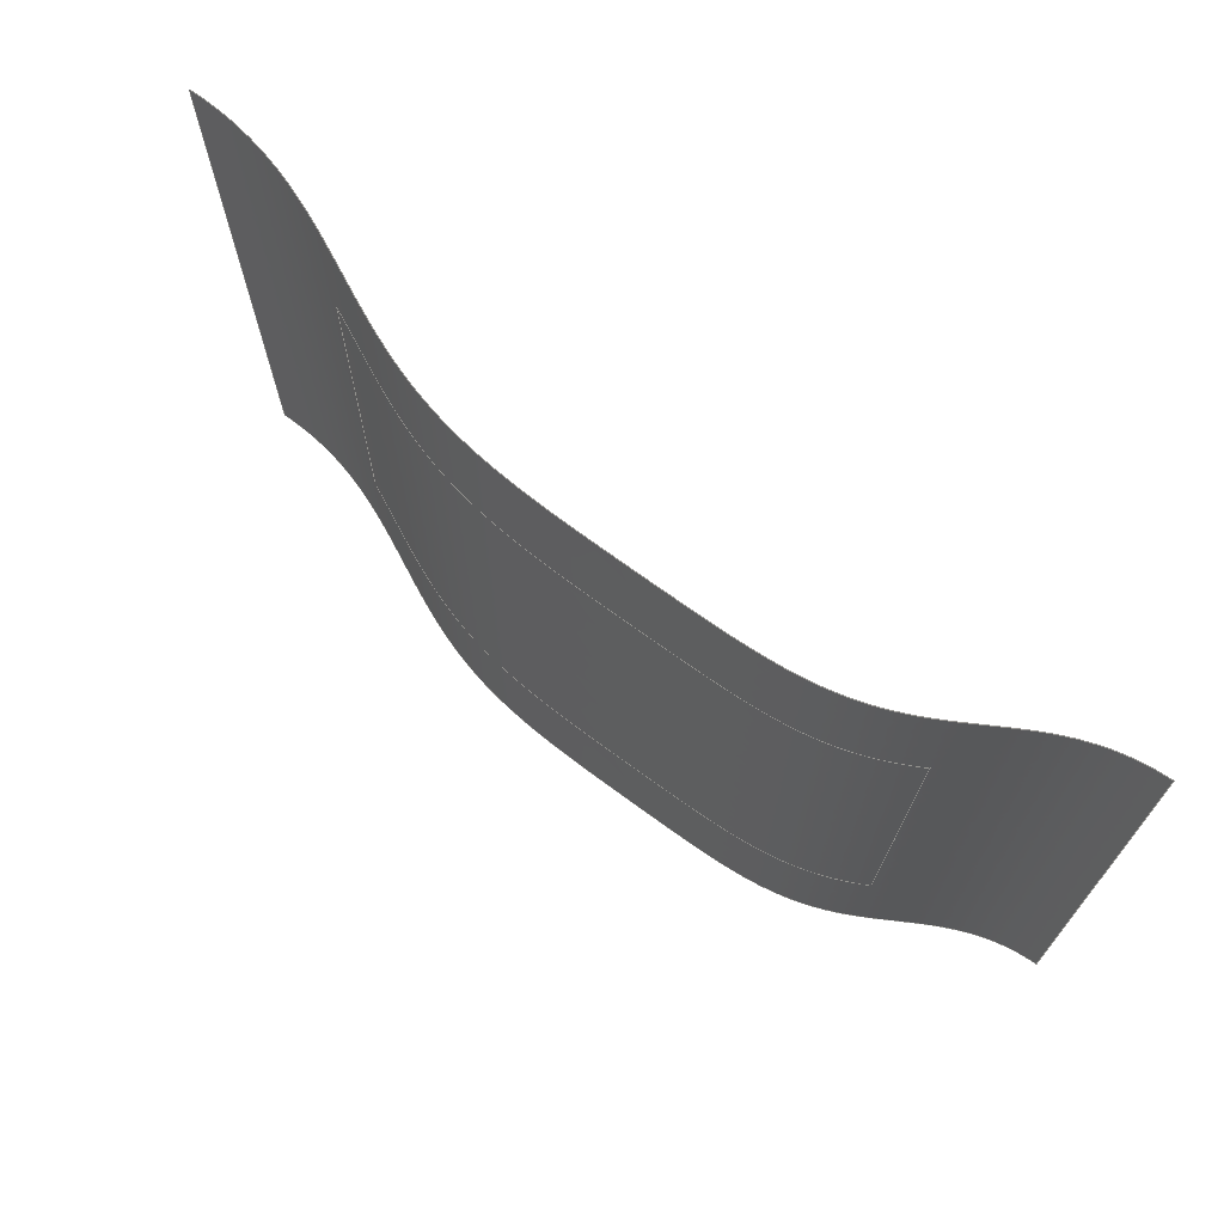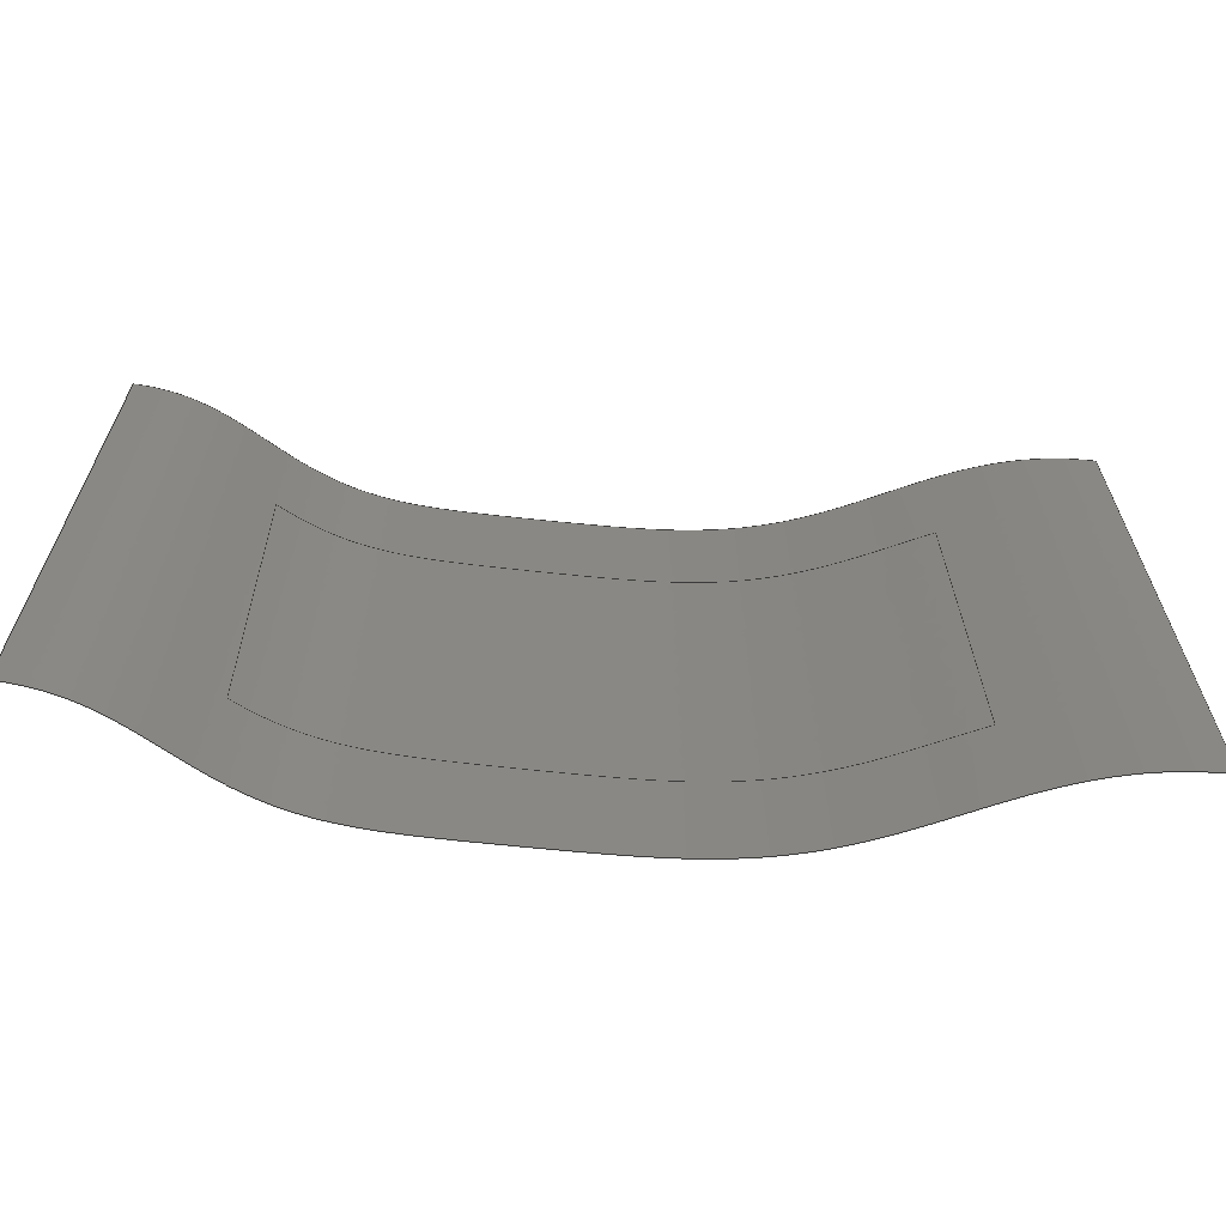
<metadata>
{"format":"step","ext":"stp","renderer":"f3d","projection":"perspective","resolution":1024,"background":"white","views":[{"elev":70.0,"azim":-142.3,"up":"+Z"},{"elev":-64.4,"azim":-4.9,"up":"+Z"}]}
</metadata>
<code>
ISO-10303-21;
DATA;
#1=PRODUCT('Part1','','',(#268)) ;
#2=APPLICATION_CONTEXT('configuration controlled 3D design of mechanical parts and assemblies') ;
#3=PRODUCT_DEFINITION('',' ',#273,#255) ;
#4=SECURITY_CLASSIFICATION(' ',' ',#5) ;
#5=SECURITY_CLASSIFICATION_LEVEL('unclassified') ;
#6=CARTESIAN_POINT(' ',(0,0,0)) ;
#7=CARTESIAN_POINT('Control Point',(-1500,200,0)) ;
#8=CARTESIAN_POINT('Control Point',(-1454,201.8,0)) ;
#9=CARTESIAN_POINT('Control Point',(-1410,207.3,0)) ;
#10=CARTESIAN_POINT('Control Point',(-1367,216.5,0)) ;
#11=CARTESIAN_POINT('Control Point',(-1248,253.2,0)) ;
#12=CARTESIAN_POINT('Control Point',(-1139,314.7,0)) ;
#13=CARTESIAN_POINT('Control Point',(-1071,361.3,0)) ;
#14=CARTESIAN_POINT('Control Point',(-914.4,457.3,0)) ;
#15=CARTESIAN_POINT('Control Point',(-744.9,516,0)) ;
#16=CARTESIAN_POINT('Control Point',(-644,530.5,0)) ;
#17=CARTESIAN_POINT('Control Point',(-322.4,553,0)) ;
#18=CARTESIAN_POINT('Control Point',(11.96,548.1,0)) ;
#19=CARTESIAN_POINT('Control Point',(224.2,571.4,0)) ;
#20=CARTESIAN_POINT('Control Point',(531.9,516.5,0)) ;
#21=CARTESIAN_POINT('Control Point',(828.3,380,0)) ;
#22=CARTESIAN_POINT('Control Point',(933.4,325.5,0)) ;
#23=CARTESIAN_POINT('Control Point',(1106,250.5,0)) ;
#24=CARTESIAN_POINT('Control Point',(1287,209.7,0)) ;
#25=CARTESIAN_POINT('Control Point',(1357,200.4,0)) ;
#26=CARTESIAN_POINT('Control Point',(1428,197.2,0)) ;
#27=CARTESIAN_POINT('Control Point',(1500,200,0)) ;
#28=CARTESIAN_POINT('Line Origine',(1500,200,0)) ;
#29=CARTESIAN_POINT('Vertex',(1500,200,-1000)) ;
#30=CARTESIAN_POINT('Vertex',(1500,200,1000)) ;
#31=CARTESIAN_POINT('Control Point',(-1500,200,-1000)) ;
#32=CARTESIAN_POINT('Control Point',(-1454,201.8,-1000)) ;
#33=CARTESIAN_POINT('Control Point',(-1410,207.3,-1000)) ;
#34=CARTESIAN_POINT('Control Point',(-1367,216.5,-1000)) ;
#35=CARTESIAN_POINT('Control Point',(-1248,253.2,-1000)) ;
#36=CARTESIAN_POINT('Control Point',(-1139,314.7,-1000)) ;
#37=CARTESIAN_POINT('Control Point',(-1071,361.3,-1000)) ;
#38=CARTESIAN_POINT('Control Point',(-914.4,457.3,-1000)) ;
#39=CARTESIAN_POINT('Control Point',(-744.9,516,-1000)) ;
#40=CARTESIAN_POINT('Control Point',(-644,530.5,-1000)) ;
#41=CARTESIAN_POINT('Control Point',(-322.4,553,-1000)) ;
#42=CARTESIAN_POINT('Control Point',(11.96,548.1,-1000)) ;
#43=CARTESIAN_POINT('Control Point',(224.2,571.4,-1000)) ;
#44=CARTESIAN_POINT('Control Point',(531.9,516.5,-1000)) ;
#45=CARTESIAN_POINT('Control Point',(828.3,380,-1000)) ;
#46=CARTESIAN_POINT('Control Point',(933.4,325.5,-1000)) ;
#47=CARTESIAN_POINT('Control Point',(1106,250.5,-1000)) ;
#48=CARTESIAN_POINT('Control Point',(1287,209.7,-1000)) ;
#49=CARTESIAN_POINT('Control Point',(1357,200.4,-1000)) ;
#50=CARTESIAN_POINT('Control Point',(1428,197.2,-1000)) ;
#51=CARTESIAN_POINT('Control Point',(1500,200,-1000)) ;
#52=CARTESIAN_POINT('Vertex',(-1500,200,-1000)) ;
#53=CARTESIAN_POINT('Line Origine',(-1500,200,0)) ;
#54=CARTESIAN_POINT('Vertex',(-1500,200,1000)) ;
#55=CARTESIAN_POINT('Control Point',(-1500,200,1000)) ;
#56=CARTESIAN_POINT('Control Point',(-1454,201.8,1000)) ;
#57=CARTESIAN_POINT('Control Point',(-1410,207.3,1000)) ;
#58=CARTESIAN_POINT('Control Point',(-1367,216.5,1000)) ;
#59=CARTESIAN_POINT('Control Point',(-1248,253.2,1000)) ;
#60=CARTESIAN_POINT('Control Point',(-1139,314.7,1000)) ;
#61=CARTESIAN_POINT('Control Point',(-1071,361.3,1000)) ;
#62=CARTESIAN_POINT('Control Point',(-914.4,457.3,1000)) ;
#63=CARTESIAN_POINT('Control Point',(-744.9,516,1000)) ;
#64=CARTESIAN_POINT('Control Point',(-644,530.5,1000)) ;
#65=CARTESIAN_POINT('Control Point',(-322.4,553,1000)) ;
#66=CARTESIAN_POINT('Control Point',(11.96,548.1,1000)) ;
#67=CARTESIAN_POINT('Control Point',(224.2,571.4,1000)) ;
#68=CARTESIAN_POINT('Control Point',(531.9,516.5,1000)) ;
#69=CARTESIAN_POINT('Control Point',(828.3,380,1000)) ;
#70=CARTESIAN_POINT('Control Point',(933.4,325.5,1000)) ;
#71=CARTESIAN_POINT('Control Point',(1106,250.5,1000)) ;
#72=CARTESIAN_POINT('Control Point',(1287,209.7,1000)) ;
#73=CARTESIAN_POINT('Control Point',(1357,200.4,1000)) ;
#74=CARTESIAN_POINT('Control Point',(1428,197.2,1000)) ;
#75=CARTESIAN_POINT('Control Point',(1500,200,1000)) ;
#76=CARTESIAN_POINT('\X2\70B9\X0\0.1',(976,310.9,-623.8)) ;
#77=CARTESIAN_POINT('\X2\70B9\X0\0.2',(966.2,315.1,602.5)) ;
#78=CARTESIAN_POINT('\X2\70B9\X0\0.3',(-1008,396.7,613.4)) ;
#79=CARTESIAN_POINT('\X2\70B9\X0\0.4',(-985.6,409.7,-608.5)) ;
#80=CARTESIAN_POINT('Control Point',(976,310.9,-623.8)) ;
#81=CARTESIAN_POINT('Control Point',(972.7,312.3,-215)) ;
#82=CARTESIAN_POINT('Control Point',(969.5,313.7,193.8)) ;
#83=CARTESIAN_POINT('Control Point',(966.2,315.1,602.5)) ;
#84=CARTESIAN_POINT('Limit',(976,310.9,-623.8)) ;
#85=CARTESIAN_POINT('Limit',(966.2,315.1,602.5)) ;
#86=CARTESIAN_POINT('Control Point',(966.2,315.1,602.5)) ;
#87=CARTESIAN_POINT('Control Point',(931.2,330.4,602.7)) ;
#88=CARTESIAN_POINT('Control Point',(896.7,346.1,603)) ;
#89=CARTESIAN_POINT('Control Point',(862.3,362.1,603.2)) ;
#90=CARTESIAN_POINT('Control Point',(794.6,393.4,603.6)) ;
#91=CARTESIAN_POINT('Control Point',(725.5,424,604.1)) ;
#92=CARTESIAN_POINT('Control Point',(691,438.6,604.3)) ;
#93=CARTESIAN_POINT('Control Point',(634.2,461,604.6)) ;
#94=CARTESIAN_POINT('Control Point',(575.4,481,604.9)) ;
#95=CARTESIAN_POINT('Control Point',(552.9,488.1,605)) ;
#96=CARTESIAN_POINT('Control Point',(507.4,501.5,605.3)) ;
#97=CARTESIAN_POINT('Control Point',(460.9,512.9,605.5)) ;
#98=CARTESIAN_POINT('Control Point',(437.4,518,605.6)) ;
#99=CARTESIAN_POINT('Control Point',(396.1,526.2,605.8)) ;
#100=CARTESIAN_POINT('Control Point',(354.4,532.7,606)) ;
#101=CARTESIAN_POINT('Control Point',(336.5,535.3,606.1)) ;
#102=CARTESIAN_POINT('Control Point',(300.8,539.8,606.3)) ;
#103=CARTESIAN_POINT('Control Point',(265,543.3,606.5)) ;
#104=CARTESIAN_POINT('Control Point',(247.1,544.8,606.6)) ;
#105=CARTESIAN_POINT('Control Point',(180.7,549.7,606.9)) ;
#106=CARTESIAN_POINT('Control Point',(114.4,551.8,607.2)) ;
#107=CARTESIAN_POINT('Control Point',(66.13,552.4,607.5)) ;
#108=CARTESIAN_POINT('Control Point',(-27.98,552.3,608)) ;
#109=CARTESIAN_POINT('Control Point',(-121.6,550.6,608.5)) ;
#110=CARTESIAN_POINT('Control Point',(-167.7,549.7,608.7)) ;
#111=CARTESIAN_POINT('Control Point',(-247.5,547.9,609.2)) ;
#112=CARTESIAN_POINT('Control Point',(-327.6,545.9,609.6)) ;
#113=CARTESIAN_POINT('Control Point',(-361.8,544.9,609.8)) ;
#114=CARTESIAN_POINT('Control Point',(-432,542.6,610.2)) ;
#115=CARTESIAN_POINT('Control Point',(-502.8,539.1,610.5)) ;
#116=CARTESIAN_POINT('Control Point',(-539.3,536.7,610.7)) ;
#117=CARTESIAN_POINT('Control Point',(-588,532.5,611)) ;
#118=CARTESIAN_POINT('Control Point',(-636.5,526.2,611.2)) ;
#119=CARTESIAN_POINT('Control Point',(-648.5,524.6,611.3)) ;
#120=CARTESIAN_POINT('Control Point',(-672.5,520.9,611.4)) ;
#121=CARTESIAN_POINT('Control Point',(-696.3,516.6,611.5)) ;
#122=CARTESIAN_POINT('Control Point',(-708.1,514.3,611.6)) ;
#123=CARTESIAN_POINT('Control Point',(-734.2,508.8,611.7)) ;
#124=CARTESIAN_POINT('Control Point',(-759.8,502.5,611.8)) ;
#125=CARTESIAN_POINT('Control Point',(-773.7,498.8,611.9)) ;
#126=CARTESIAN_POINT('Control Point',(-801.2,490.8,612)) ;
#127=CARTESIAN_POINT('Control Point',(-828,481.9,612.2)) ;
#128=CARTESIAN_POINT('Control Point',(-841.1,477.2,612.3)) ;
#129=CARTESIAN_POINT('Control Point',(-869.8,466.3,612.4)) ;
#130=CARTESIAN_POINT('Control Point',(-897.3,454.4,612.6)) ;
#131=CARTESIAN_POINT('Control Point',(-912,447.7,612.7)) ;
#132=CARTESIAN_POINT('Control Point',(-933.6,437.3,612.8)) ;
#133=CARTESIAN_POINT('Control Point',(-954.5,426.5,613)) ;
#134=CARTESIAN_POINT('Control Point',(-961.4,422.9,613)) ;
#135=CARTESIAN_POINT('Control Point',(-975.1,415.5,613.1)) ;
#136=CARTESIAN_POINT('Control Point',(-988.5,408.1,613.2)) ;
#137=CARTESIAN_POINT('Control Point',(-995.2,404.3,613.3)) ;
#138=CARTESIAN_POINT('Control Point',(-1002,400.5,613.3)) ;
#139=CARTESIAN_POINT('Control Point',(-1008,396.7,613.4)) ;
#140=CARTESIAN_POINT('Limit',(966.2,315.1,602.5)) ;
#141=CARTESIAN_POINT('Limit',(-1008,396.7,613.4)) ;
#142=CARTESIAN_POINT('Control Point',(-1008,396.7,613.4)) ;
#143=CARTESIAN_POINT('Control Point',(-1001,401.1,206.1)) ;
#144=CARTESIAN_POINT('Control Point',(-993.3,405.4,-201.2)) ;
#145=CARTESIAN_POINT('Control Point',(-985.6,409.7,-608.5)) ;
#146=CARTESIAN_POINT('Limit',(-1008,396.7,613.4)) ;
#147=CARTESIAN_POINT('Limit',(-985.6,409.7,-608.5)) ;
#148=CARTESIAN_POINT('Control Point',(-985.6,409.7,-608.5)) ;
#149=CARTESIAN_POINT('Control Point',(-974.1,416.1,-608.6)) ;
#150=CARTESIAN_POINT('Control Point',(-962.4,422.4,-608.7)) ;
#151=CARTESIAN_POINT('Control Point',(-950.6,428.6,-608.8)) ;
#152=CARTESIAN_POINT('Control Point',(-926.4,440.8,-609.1)) ;
#153=CARTESIAN_POINT('Control Point',(-901.4,452.5,-609.3)) ;
#154=CARTESIAN_POINT('Control Point',(-888.7,458.1,-609.4)) ;
#155=CARTESIAN_POINT('Control Point',(-854.2,472.6,-609.7)) ;
#156=CARTESIAN_POINT('Control Point',(-818.1,485.6,-610)) ;
#157=CARTESIAN_POINT('Control Point',(-795,493,-610.2)) ;
#158=CARTESIAN_POINT('Control Point',(-760.3,502.7,-610.5)) ;
#159=CARTESIAN_POINT('Control Point',(-724.9,510.8,-610.7)) ;
#160=CARTESIAN_POINT('Control Point',(-713.5,513.2,-610.8)) ;
#161=CARTESIAN_POINT('Control Point',(-690.6,517.7,-611)) ;
#162=CARTESIAN_POINT('Control Point',(-667.5,521.6,-611.1)) ;
#163=CARTESIAN_POINT('Control Point',(-655.9,523.4,-611.2)) ;
#164=CARTESIAN_POINT('Control Point',(-607.6,530.4,-611.6)) ;
#165=CARTESIAN_POINT('Control Point',(-558.9,535.2,-611.9)) ;
#166=CARTESIAN_POINT('Control Point',(-521.9,537.9,-612.2)) ;
#167=CARTESIAN_POINT('Control Point',(-457.8,541.5,-612.6)) ;
#168=CARTESIAN_POINT('Control Point',(-394.2,543.8,-613.1)) ;
#169=CARTESIAN_POINT('Control Point',(-367,544.7,-613.3)) ;
#170=CARTESIAN_POINT('Control Point',(-292.1,546.9,-613.9)) ;
#171=CARTESIAN_POINT('Control Point',(-217.5,548.6,-614.5)) ;
#172=CARTESIAN_POINT('Control Point',(-169.7,549.7,-614.9)) ;
#173=CARTESIAN_POINT('Control Point',(-70.62,551.7,-615.6)) ;
#174=CARTESIAN_POINT('Control Point',(28.74,552.5,-616.4)) ;
#175=CARTESIAN_POINT('Control Point',(80.65,552.4,-616.8)) ;
#176=CARTESIAN_POINT('Control Point',(166.2,550.6,-617.4)) ;
#177=CARTESIAN_POINT('Control Point',(252.1,544.7,-618)) ;
#178=CARTESIAN_POINT('Control Point',(285.8,541.7,-618.2)) ;
#179=CARTESIAN_POINT('Control Point',(334.4,536,-618.6)) ;
#180=CARTESIAN_POINT('Control Point',(382.7,528.2,-618.9)) ;
#181=CARTESIAN_POINT('Control Point',(397.5,525.6,-619)) ;
#182=CARTESIAN_POINT('Control Point',(427.1,520.1,-619.2)) ;
#183=CARTESIAN_POINT('Control Point',(456.4,513.7,-619.4)) ;
#184=CARTESIAN_POINT('Control Point',(471,510.3,-619.5)) ;
#185=CARTESIAN_POINT('Control Point',(516.7,498.9,-619.8)) ;
#186=CARTESIAN_POINT('Control Point',(561.6,485.7,-620.2)) ;
#187=CARTESIAN_POINT('Control Point',(591.8,475.8,-620.4)) ;
#188=CARTESIAN_POINT('Control Point',(660.9,451.1,-620.9)) ;
#189=CARTESIAN_POINT('Control Point',(727.1,423.4,-621.5)) ;
#190=CARTESIAN_POINT('Control Point',(764.2,407,-621.8)) ;
#191=CARTESIAN_POINT('Control Point',(828.6,377.6,-622.4)) ;
#192=CARTESIAN_POINT('Control Point',(892.3,348.2,-623)) ;
#193=CARTESIAN_POINT('Control Point',(920,335.5,-623.2)) ;
#194=CARTESIAN_POINT('Control Point',(947.8,323,-623.5)) ;
#195=CARTESIAN_POINT('Control Point',(976,310.9,-623.8)) ;
#196=CARTESIAN_POINT('Limit',(-985.6,409.7,-608.5)) ;
#197=CARTESIAN_POINT('Limit',(976,310.9,-623.8)) ;
#198=DIRECTION('Vector Direction',(0,0,1)) ;
#199=DIRECTION('Vector Direction',(0,0,1)) ;
#200=DIRECTION('Vector Direction',(0,0,1)) ;
#201=AXIS2_PLACEMENT_3D(' ',#6,$,$) ;
#202=PRODUCT_DEFINITION_SHAPE(' ',' ',#3) ;
#203=COMPOSITE_CURVE('\X2\987976EE\X0\0.1',(#204,#205,#206,#207),.U.) ;
#204=COMPOSITE_CURVE_SEGMENT(.CONTINUOUS.,.T.,#277) ;
#205=COMPOSITE_CURVE_SEGMENT(.CONTINUOUS.,.T.,#278) ;
#206=COMPOSITE_CURVE_SEGMENT(.CONTINUOUS.,.T.,#279) ;
#207=COMPOSITE_CURVE_SEGMENT(.DISCONTINUOUS.,.T.,#280) ;
#208=APPROVAL_PERSON_ORGANIZATION(#209,#212,#214) ;
#209=PERSON_AND_ORGANIZATION(#210,#211) ;
#210=PERSON(' ',' ',' ',$,$,$) ;
#211=ORGANIZATION(' ',' ',' ') ;
#212=APPROVAL(#213,' ') ;
#213=APPROVAL_STATUS('not_yet_approved') ;
#214=APPROVAL_ROLE('APPROVER') ;
#215=DATE_AND_TIME(#238,#216) ;
#216=LOCAL_TIME(16,47,30,#217) ;
#217=COORDINATED_UNIVERSAL_TIME_OFFSET(0,0,.AHEAD.) ;
#218=ORIENTED_EDGE('',*,*,#256,.F.) ;
#219=ORIENTED_EDGE('',*,*,#257,.T.) ;
#220=ORIENTED_EDGE('',*,*,#258,.T.) ;
#221=ORIENTED_EDGE('',*,*,#259,.F.) ;
#222=OPEN_SHELL('\X2\62C94F38\X0\0.1',(#228)) ;
#223=SHELL_BASED_SURFACE_MODEL('NONE',(#222)) ;
#224=VECTOR('Extrusion Surface Vector',#198,1) ;
#225=VECTOR('Line Direction',#199,1) ;
#226=VECTOR('Line Direction',#200,1) ;
#227=SHAPE_REPRESENTATION(' ',(#201),#288) ;
#228=ADVANCED_FACE('\X2\62C94F38\X0\0.1',(#261),#276,.F.) ;
#229=APPLICATION_PROTOCOL_DEFINITION('international standard','config_control_design',1994,#2) ;
#230=APPROVAL_DATE_TIME(#215,#212) ;
#231=B_SPLINE_CURVE_WITH_KNOTS('',5,(#7,#8,#9,#10,#11,#12,#13,#14,#15,#16,#17,#18,#19,#20,#21,#22,#23,#24,#25,#26,#27),.UNSPECIFIED.,.F.,.U.,(6,3,3,3,3,3,6),(0,220.2,625,1131,2184,2763,3114),.UNSPECIFIED.) ;
#232=B_SPLINE_CURVE_WITH_KNOTS('',5,(#31,#32,#33,#34,#35,#36,#37,#38,#39,#40,#41,#42,#43,#44,#45,#46,#47,#48,#49,#50,#51),.UNSPECIFIED.,.F.,.U.,(6,3,3,3,3,3,6),(0,220.2,625,1131,2184,2763,3114),.UNSPECIFIED.) ;
#233=B_SPLINE_CURVE_WITH_KNOTS('',5,(#55,#56,#57,#58,#59,#60,#61,#62,#63,#64,#65,#66,#67,#68,#69,#70,#71,#72,#73,#74,#75),.UNSPECIFIED.,.F.,.U.,(6,3,3,3,3,3,6),(0,220.2,625,1131,2184,2763,3114),.UNSPECIFIED.) ;
#234=B_SPLINE_CURVE_WITH_KNOTS('',3,(#80,#81,#82,#83),.UNSPECIFIED.,.F.,.U.,(4,4),(0,1734),.UNSPECIFIED.) ;
#235=B_SPLINE_CURVE_WITH_KNOTS('',5,(#86,#87,#88,#89,#90,#91,#92,#93,#94,#95,#96,#97,#98,#99,#100,#101,#102,#103,#104,#105,#106,#107,#108,#109,#110,#111,#112,#113,#114,#115,#116,#117,#118,#119,#120,#121,#122,#123,#124,#125,#126,#127,#128,#129,#130,#131,#132,#133,#134,#135,#136,#137,#138,#139),.UNSPECIFIED.,.F.,.U.,(6,3,3,3,3,3,3,3,3,3,3,3,3,3,3,3,3,6),(0,278.7,547,710.2,873.4,995.2,1117,1447,1764,1998,2244,2325,2406,2504,2601,2719,2778,2837),.UNSPECIFIED.) ;
#236=B_SPLINE_CURVE_WITH_KNOTS('',3,(#142,#143,#144,#145),.UNSPECIFIED.,.F.,.U.,(4,4),(0,1728),.UNSPECIFIED.) ;
#237=B_SPLINE_CURVE_WITH_KNOTS('',5,(#148,#149,#150,#151,#152,#153,#154,#155,#156,#157,#158,#159,#160,#161,#162,#163,#164,#165,#166,#167,#168,#169,#170,#171,#172,#173,#174,#175,#176,#177,#178,#179,#180,#181,#182,#183,#184,#185,#186,#187,#188,#189,#190,#191,#192,#193,#194,#195),.UNSPECIFIED.,.F.,.U.,(6,3,3,3,3,3,3,3,3,3,3,3,3,3,3,6),(0,102,204,372,451,530.1,779.4,964.6,1294,1649,1878,1980,2081,2301,2593,2816),.UNSPECIFIED.) ;
#238=CALENDAR_DATE(2024,10,7) ;
#239=CC_DESIGN_APPROVAL(#212,(#4,#273,#3)) ;
#240=CC_DESIGN_DATE_AND_TIME_ASSIGNMENT(#215,#242,(#4)) ;
#241=CC_DESIGN_DATE_AND_TIME_ASSIGNMENT(#215,#243,(#3)) ;
#242=DATE_TIME_ROLE('classification_date') ;
#243=DATE_TIME_ROLE('creation_date') ;
#244=CC_DESIGN_PERSON_AND_ORGANIZATION_ASSIGNMENT(#209,#248,(#4)) ;
#245=CC_DESIGN_PERSON_AND_ORGANIZATION_ASSIGNMENT(#209,#249,(#273)) ;
#246=CC_DESIGN_PERSON_AND_ORGANIZATION_ASSIGNMENT(#209,#250,(#273,#3)) ;
#247=CC_DESIGN_PERSON_AND_ORGANIZATION_ASSIGNMENT(#209,#251,(#1)) ;
#248=PERSON_AND_ORGANIZATION_ROLE('classification_officer') ;
#249=PERSON_AND_ORGANIZATION_ROLE('design_supplier') ;
#250=PERSON_AND_ORGANIZATION_ROLE('creator') ;
#251=PERSON_AND_ORGANIZATION_ROLE('design_owner') ;
#252=CC_DESIGN_SECURITY_CLASSIFICATION(#4,(#273)) ;
#253=SHAPE_REPRESENTATION_RELATIONSHIP(' ',' ',#227,#267) ;
#254=SHAPE_REPRESENTATION_RELATIONSHIP(' ',' ',#227,#263) ;
#255=DESIGN_CONTEXT(' ',#2,'design') ;
#256=EDGE_CURVE('',#281,#282,#265,.T.) ;
#257=EDGE_CURVE('',#281,#283,#232,.F.) ;
#258=EDGE_CURVE('',#283,#284,#266,.T.) ;
#259=EDGE_CURVE('',#282,#284,#233,.F.) ;
#260=EDGE_LOOP('',(#218,#219,#220,#221)) ;
#261=FACE_OUTER_BOUND('',#260,.T.) ;
#262=GEOMETRIC_SET('NONE',(#76,#77,#78,#79,#203)) ;
#263=GEOMETRICALLY_BOUNDED_SURFACE_SHAPE_REPRESENTATION('NONE',(#262),#288) ;
#264=UNCERTAINTY_MEASURE_WITH_UNIT(LENGTH_MEASURE(0.005),#285,'distance_accuracy_value','CONFUSED CURVE UNCERTAINTY') ;
#265=LINE('Line',#28,#225) ;
#266=LINE('Line',#53,#226) ;
#267=MANIFOLD_SURFACE_SHAPE_REPRESENTATION('NONE',(#223),#288) ;
#268=MECHANICAL_CONTEXT(' ',#2,'mechanical') ;
#269=PERSONAL_ADDRESS(' ',' ',' ',' ',' ',' ',' ',' ',' ',' ',' ',' ',(#210),' ') ;
#270=PLANE_ANGLE_MEASURE_WITH_UNIT(PLANE_ANGLE_MEASURE(0.01745),#286) ;
#271=PRODUCT_CATEGORY('part',$) ;
#272=PRODUCT_CATEGORY_RELATIONSHIP(' ',' ',#271,#274) ;
#273=PRODUCT_DEFINITION_FORMATION_WITH_SPECIFIED_SOURCE('',' ',#1,.NOT_KNOWN.) ;
#274=PRODUCT_RELATED_PRODUCT_CATEGORY('detail',$,(#1)) ;
#275=SHAPE_DEFINITION_REPRESENTATION(#202,#227) ;
#276=SURFACE_OF_LINEAR_EXTRUSION('generated tabulated cylinder',#231,#224) ;
#277=TRIMMED_CURVE('',#234,(#84),(#85),.T.,.CARTESIAN.) ;
#278=TRIMMED_CURVE('',#235,(#140),(#141),.T.,.CARTESIAN.) ;
#279=TRIMMED_CURVE('',#236,(#146),(#147),.T.,.CARTESIAN.) ;
#280=TRIMMED_CURVE('',#237,(#196),(#197),.T.,.CARTESIAN.) ;
#281=VERTEX_POINT('',#29) ;
#282=VERTEX_POINT('',#30) ;
#283=VERTEX_POINT('',#52) ;
#284=VERTEX_POINT('',#54) ;
#285=(LENGTH_UNIT()NAMED_UNIT(*)SI_UNIT(.MILLI.,.METRE.)) ;
#286=(NAMED_UNIT(*)PLANE_ANGLE_UNIT()SI_UNIT($,.RADIAN.)) ;
#287=(NAMED_UNIT(*)SI_UNIT($,.STERADIAN.)SOLID_ANGLE_UNIT()) ;
#288=(GEOMETRIC_REPRESENTATION_CONTEXT(3)GLOBAL_UNCERTAINTY_ASSIGNED_CONTEXT((#264))GLOBAL_UNIT_ASSIGNED_CONTEXT((#285,#286,#287))REPRESENTATION_CONTEXT(' ',' ')) ;
ENDSEC;
END-ISO-10303-21;

</code>
